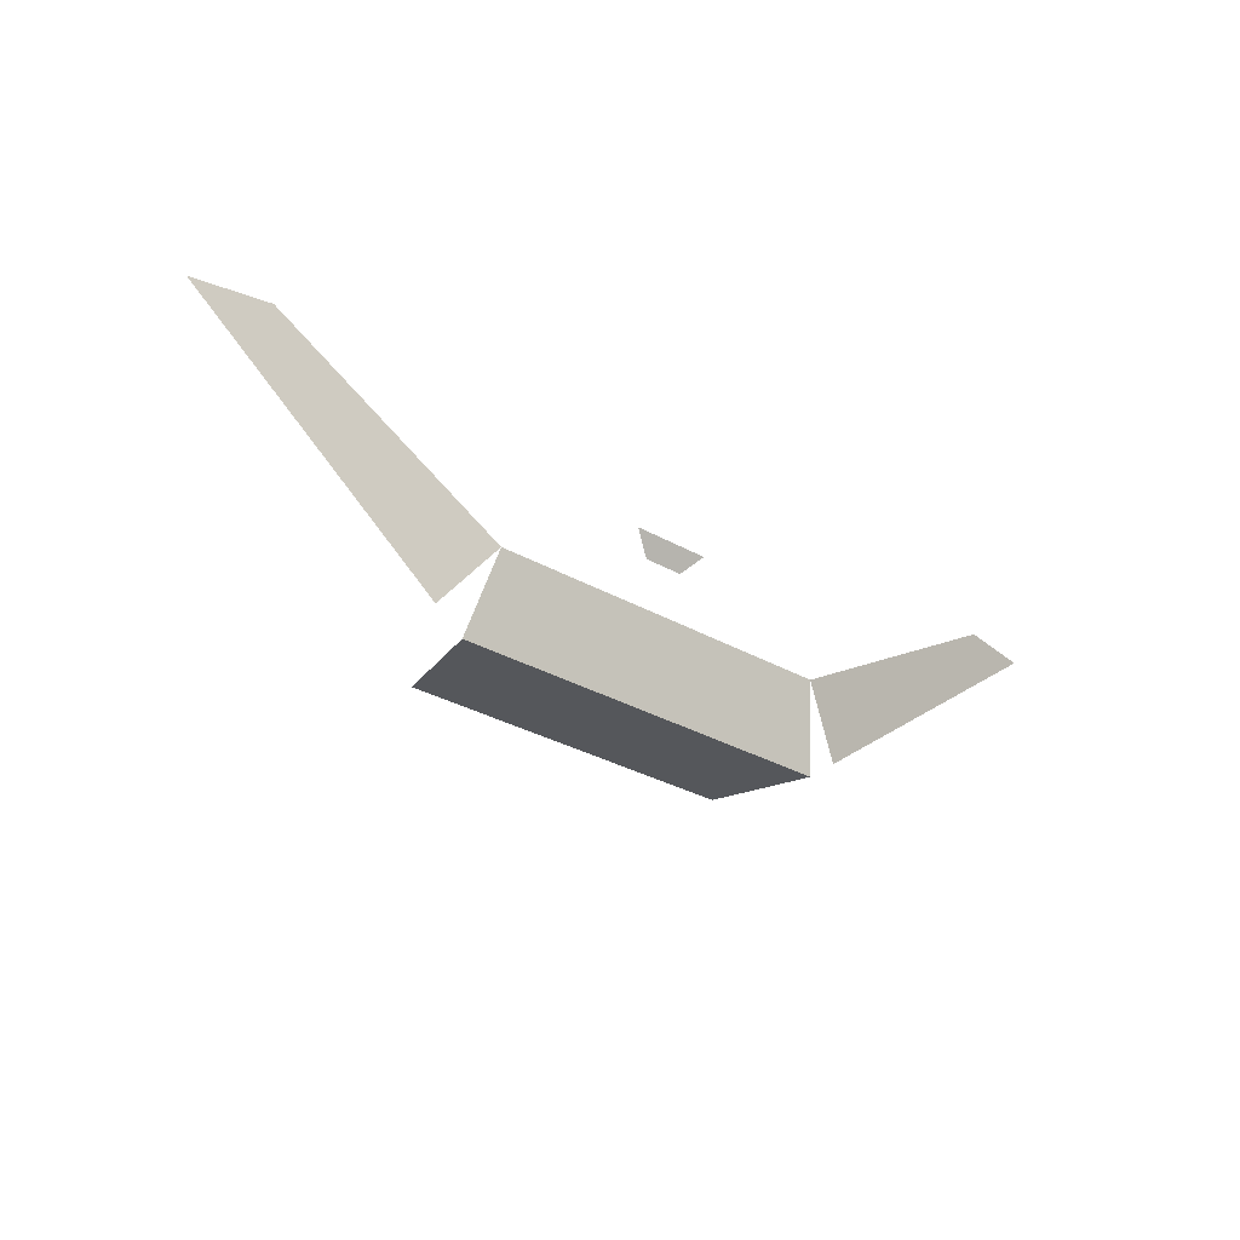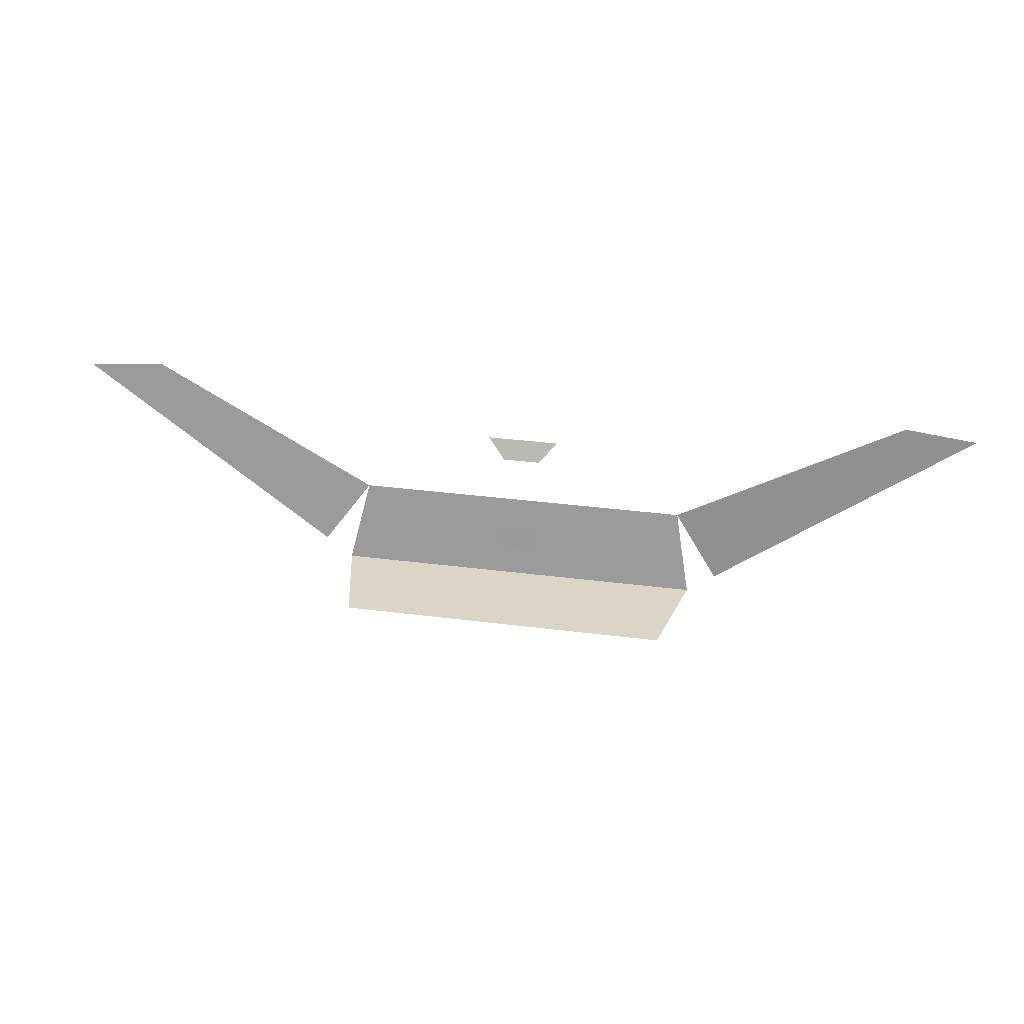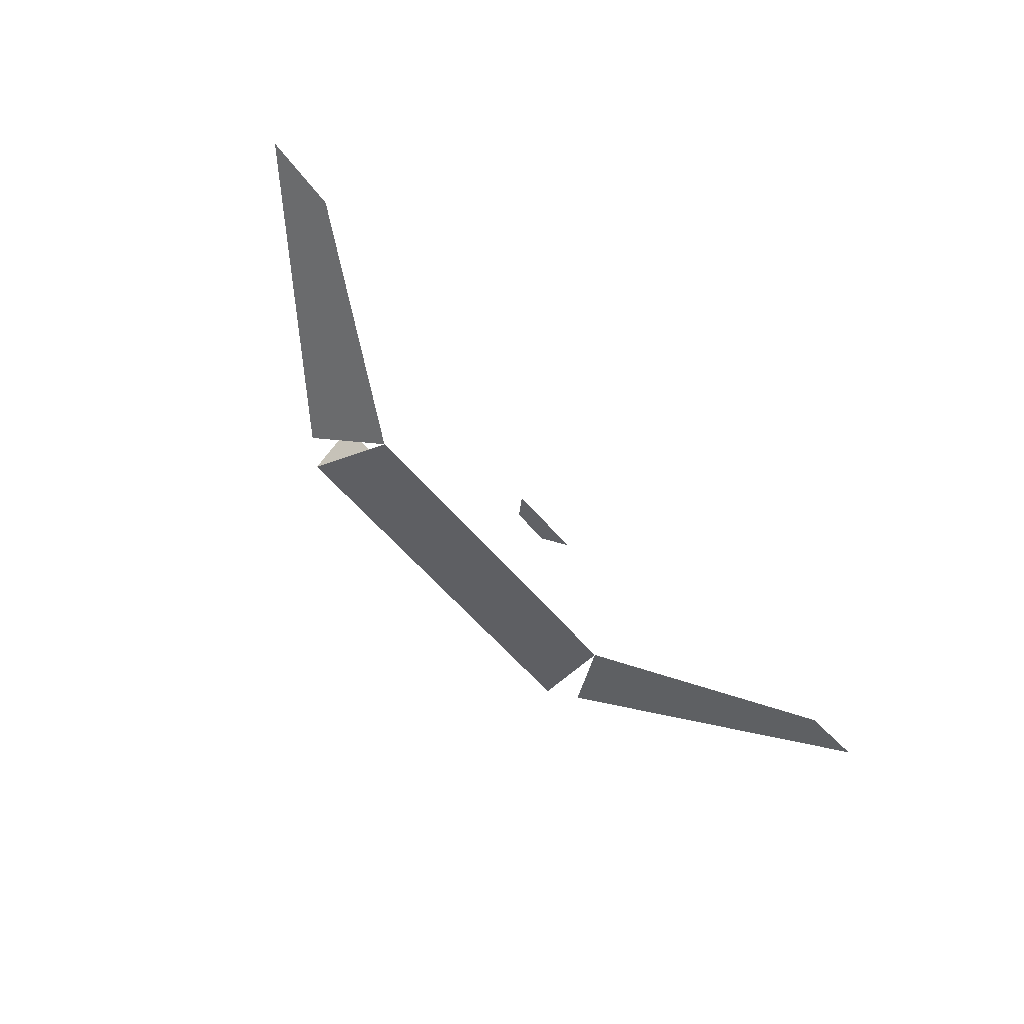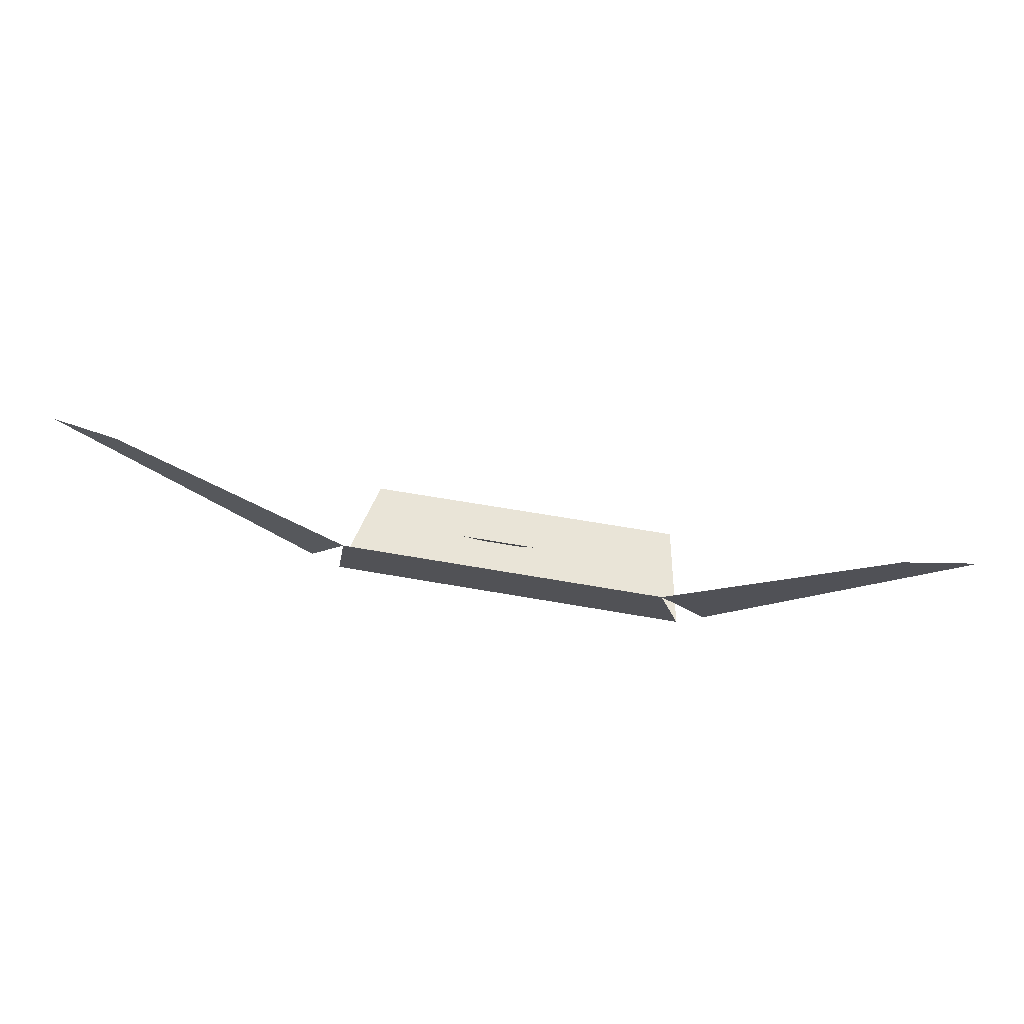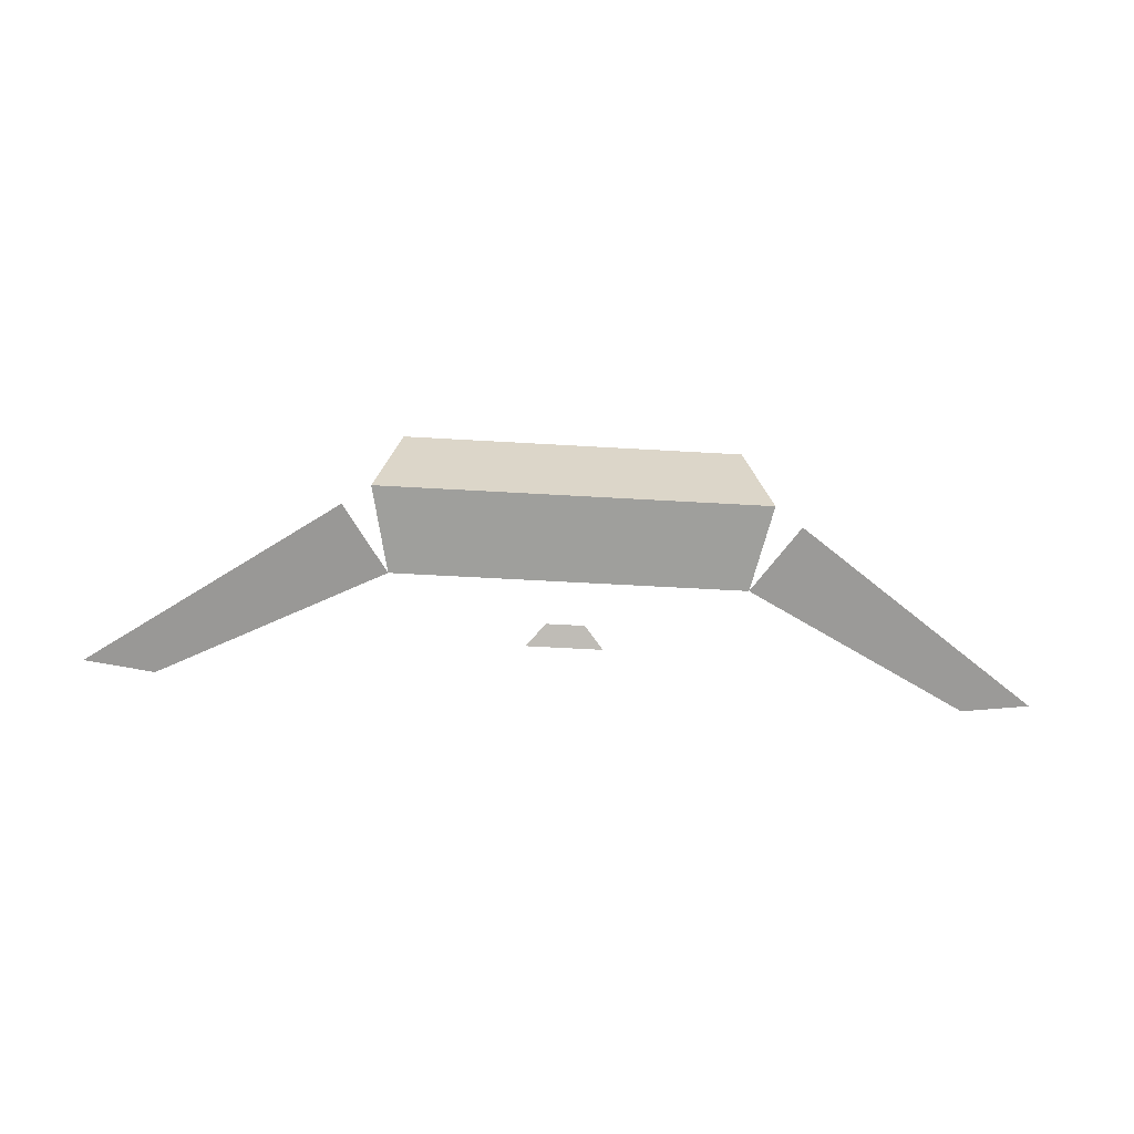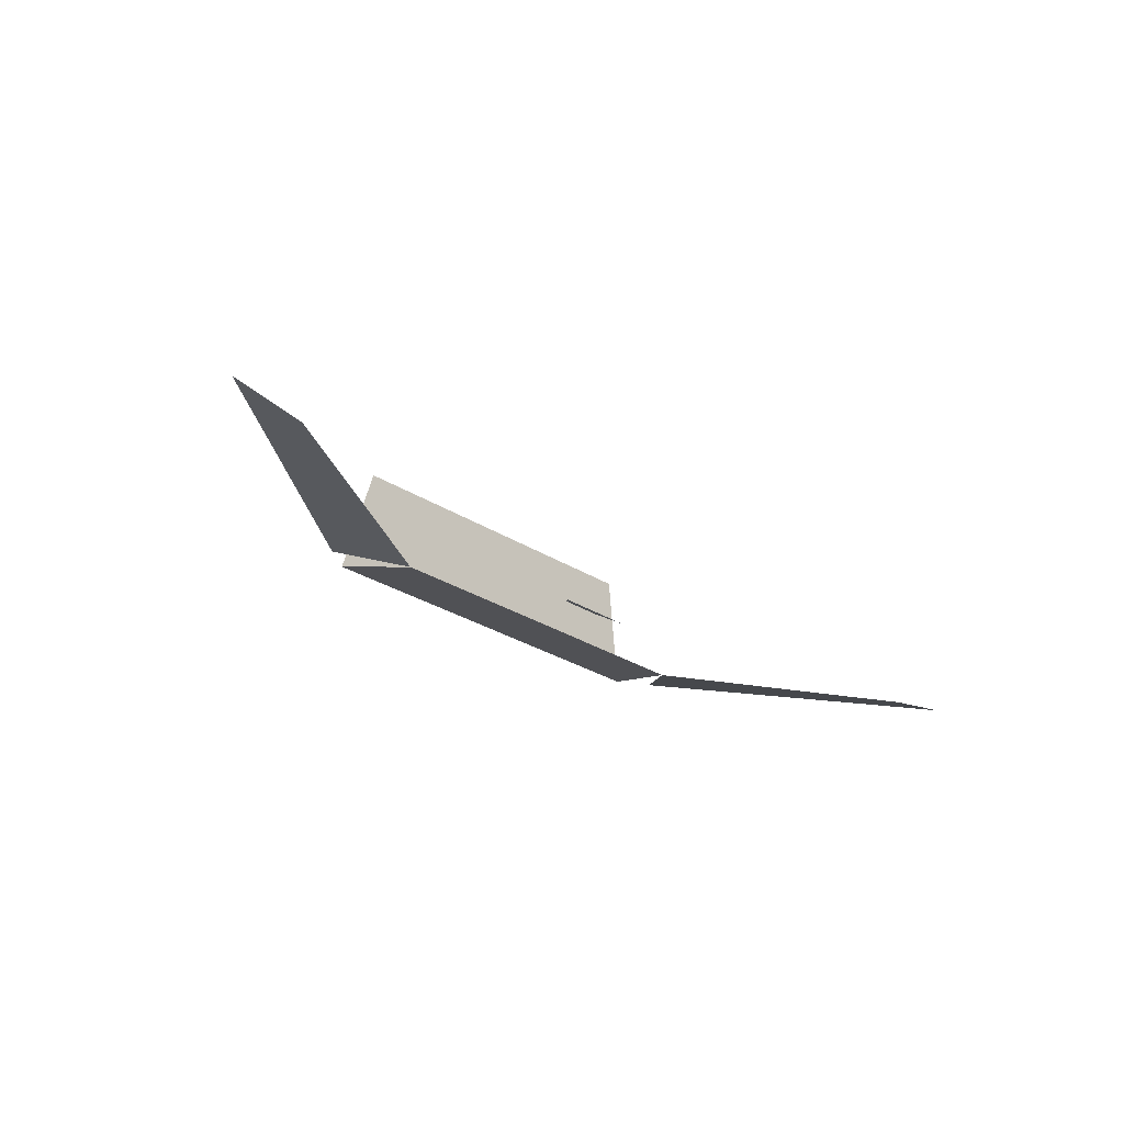
<metadata>
{"format":"obj","ext":"obj","renderer":"f3d","projection":"perspective","resolution":1024,"background":"white","views":[{"elev":-31.6,"azim":-38.9,"up":"+Z"},{"elev":35.4,"azim":-170.4,"up":"+Z"},{"elev":-60.0,"azim":-49.7,"up":"+Y"},{"elev":54.4,"azim":11.0,"up":"+Z"},{"elev":-54.2,"azim":176.4,"up":"+Y"},{"elev":-28.0,"azim":-44.5,"up":"+Y"}]}
</metadata>
<code>
o dash_glo
v -0.4136 1.398 0.004246
v 0.0152 1.464 -0.2182
v 0.3184 1.351 0.1615
v 0.3184 1.444 -0.153
v 0.0152 1.398 0.004242
v 0.444 1.398 0.004245
v -0.288 1.351 0.1615
v 2.9 3.35 -0.5401
v -2.9 3.35 -0.5401
v -3.794 1.463 -0.375
v 3.779 1.463 -0.375
v -6.971 1.024 3.006
v 6.936 1.024 3.006
v 0.3295 1.067 1.581
v -0.3295 1.067 1.581
v -0.288 1.444 -0.153
v 0.0152 1.331 0.2267
v -8.2 1.247 2.998
v 8.2 1.247 2.998
v 3.3 1.5 -0.7401
v 3.3 1.5 -0.7401
v -3.3 1.5 -0.7401
v -3.3 1.5 -0.7401
v -0.6527 0.8682 1.919
v 0.6474 0.8682 1.919
v 2.983 1.068 0.6875
v -2.998 1.068 0.6875
v -2.998 1.068 0.6875
v 2.983 1.068 0.6875
f 4 5 3 6
f 3 5 7 17
f 11 29 13 19
f 14 15 24 25
f 10 18 12 28
f 21 23 27 26
f 22 20 8 9
f 4 2 16 5
f 16 1 7 5

</code>
